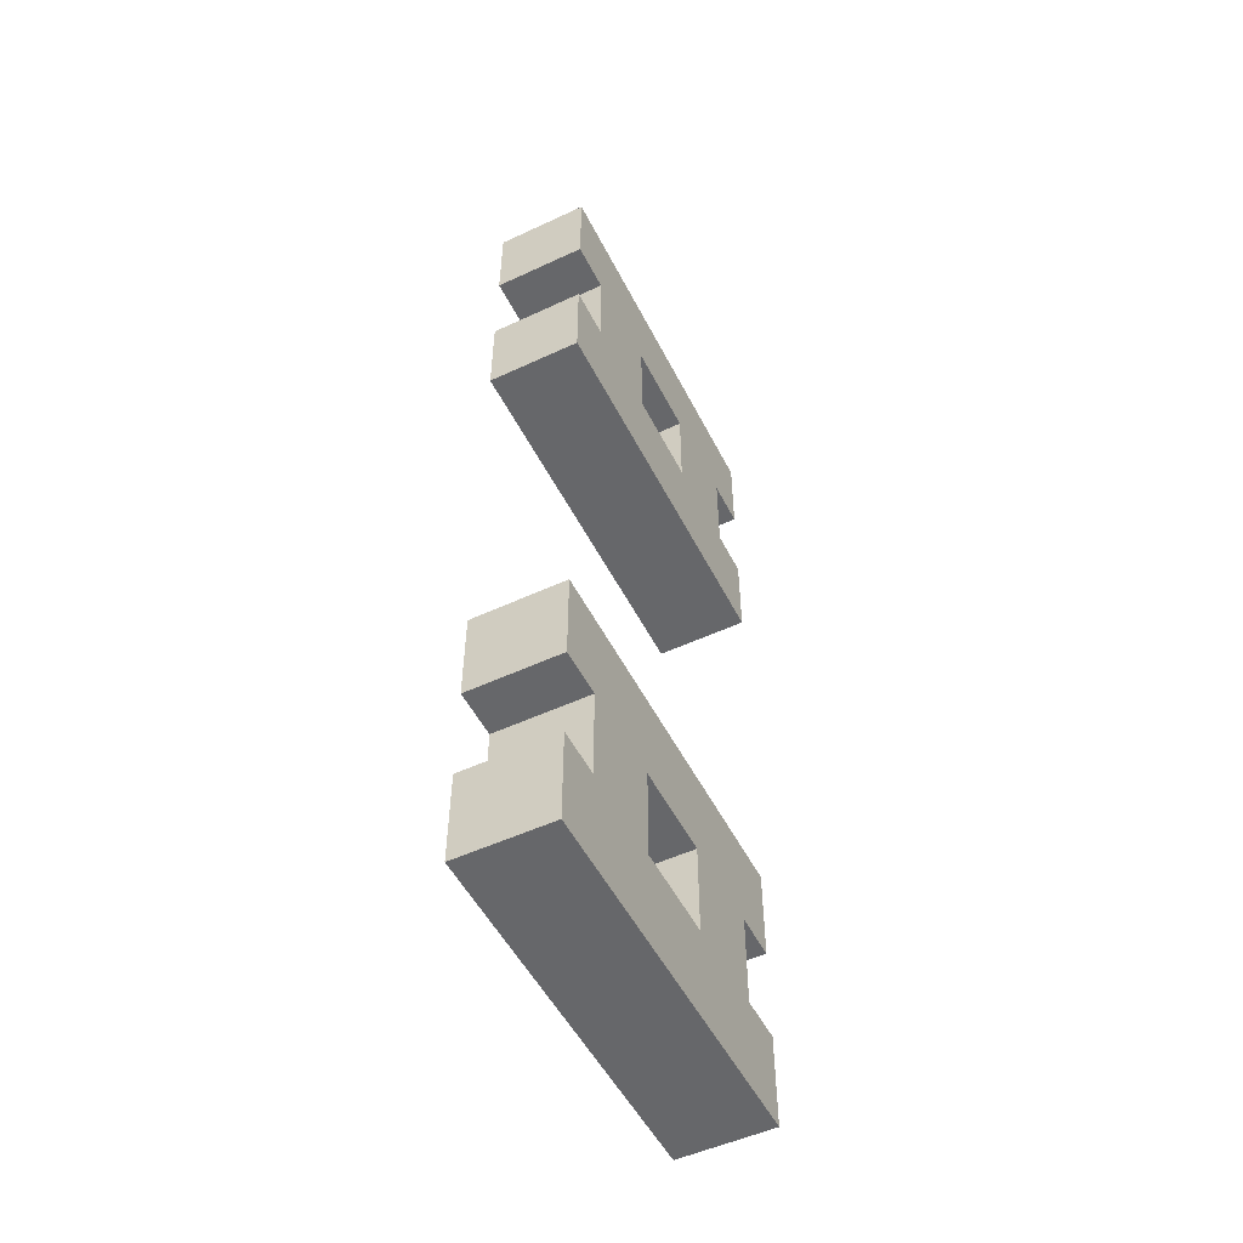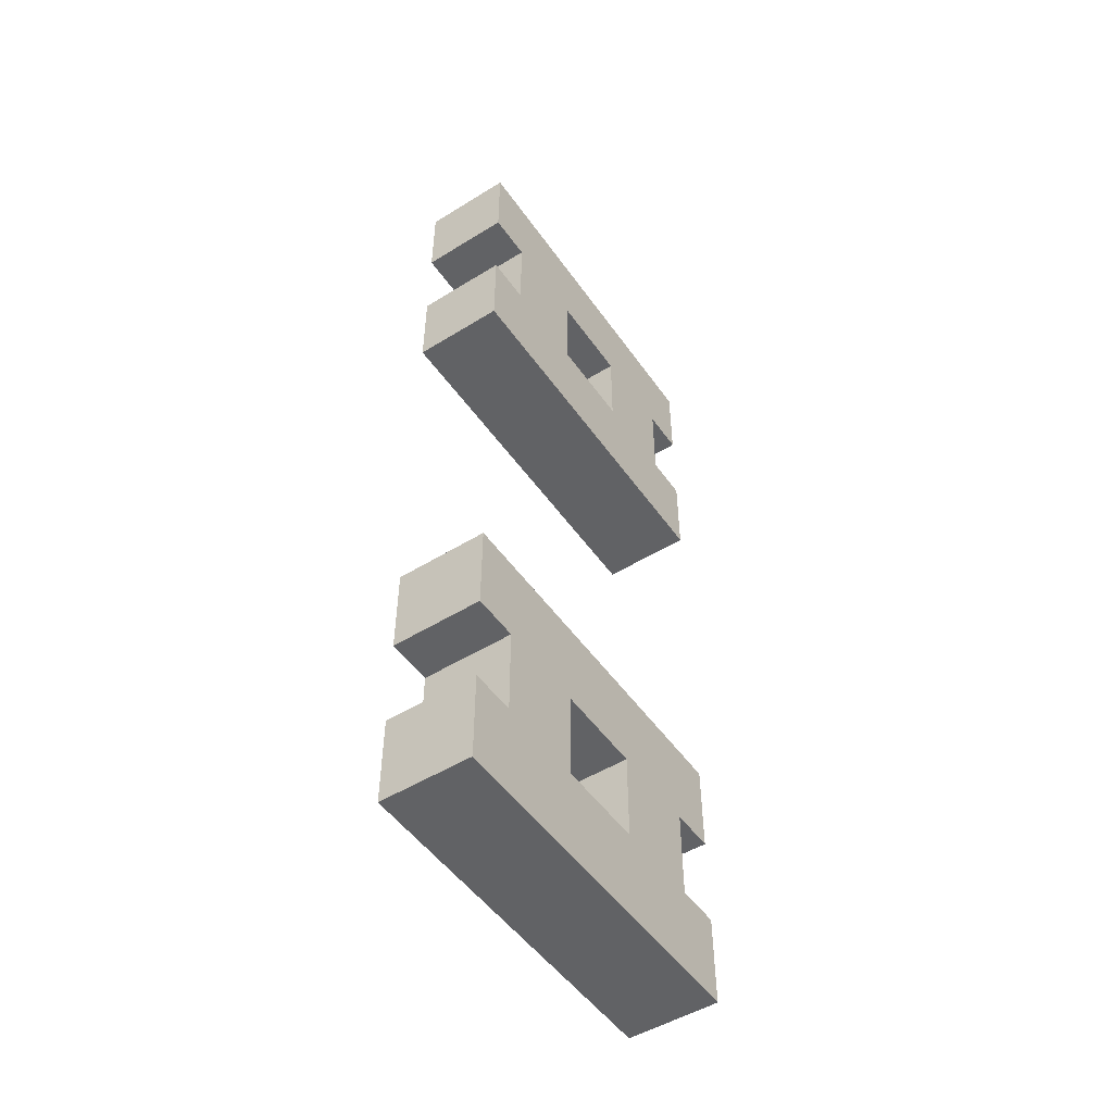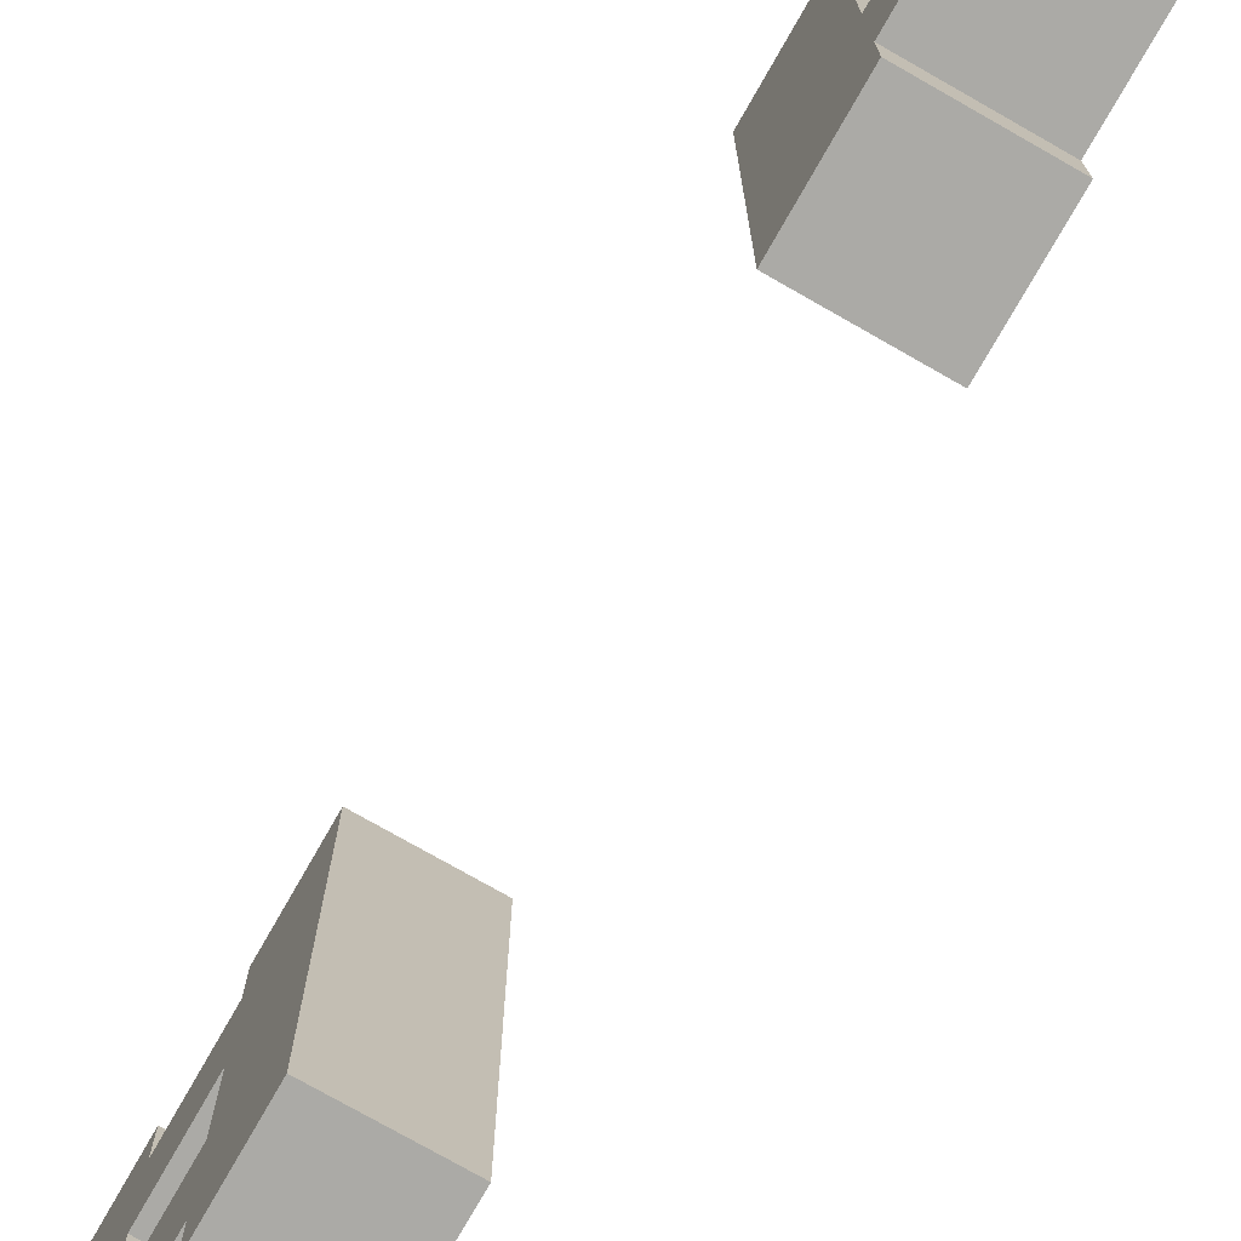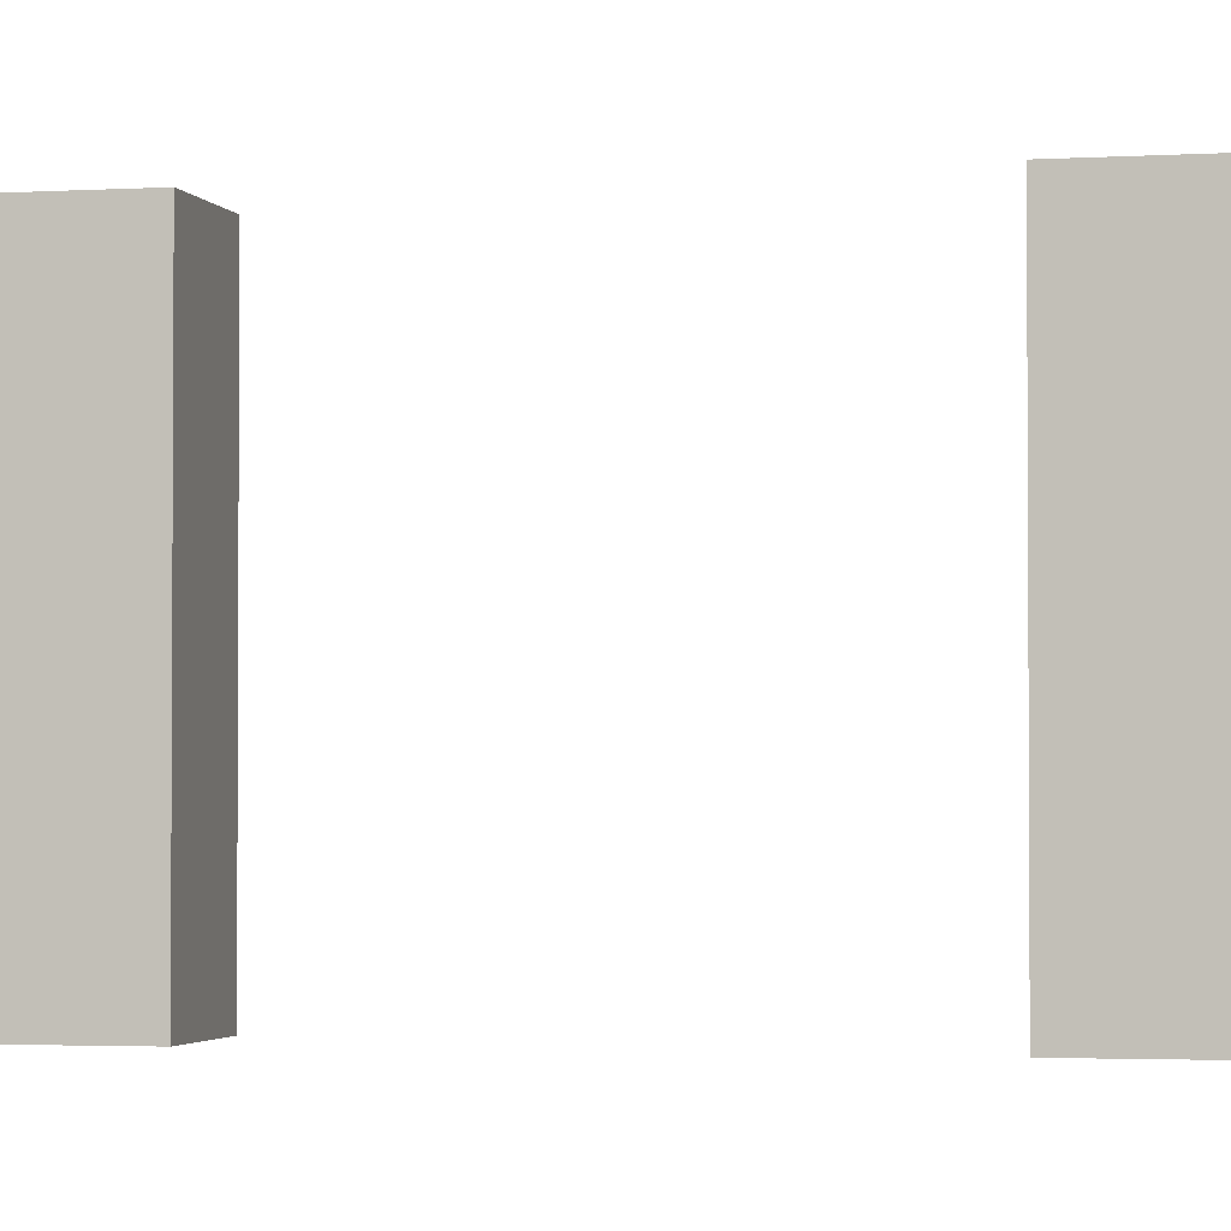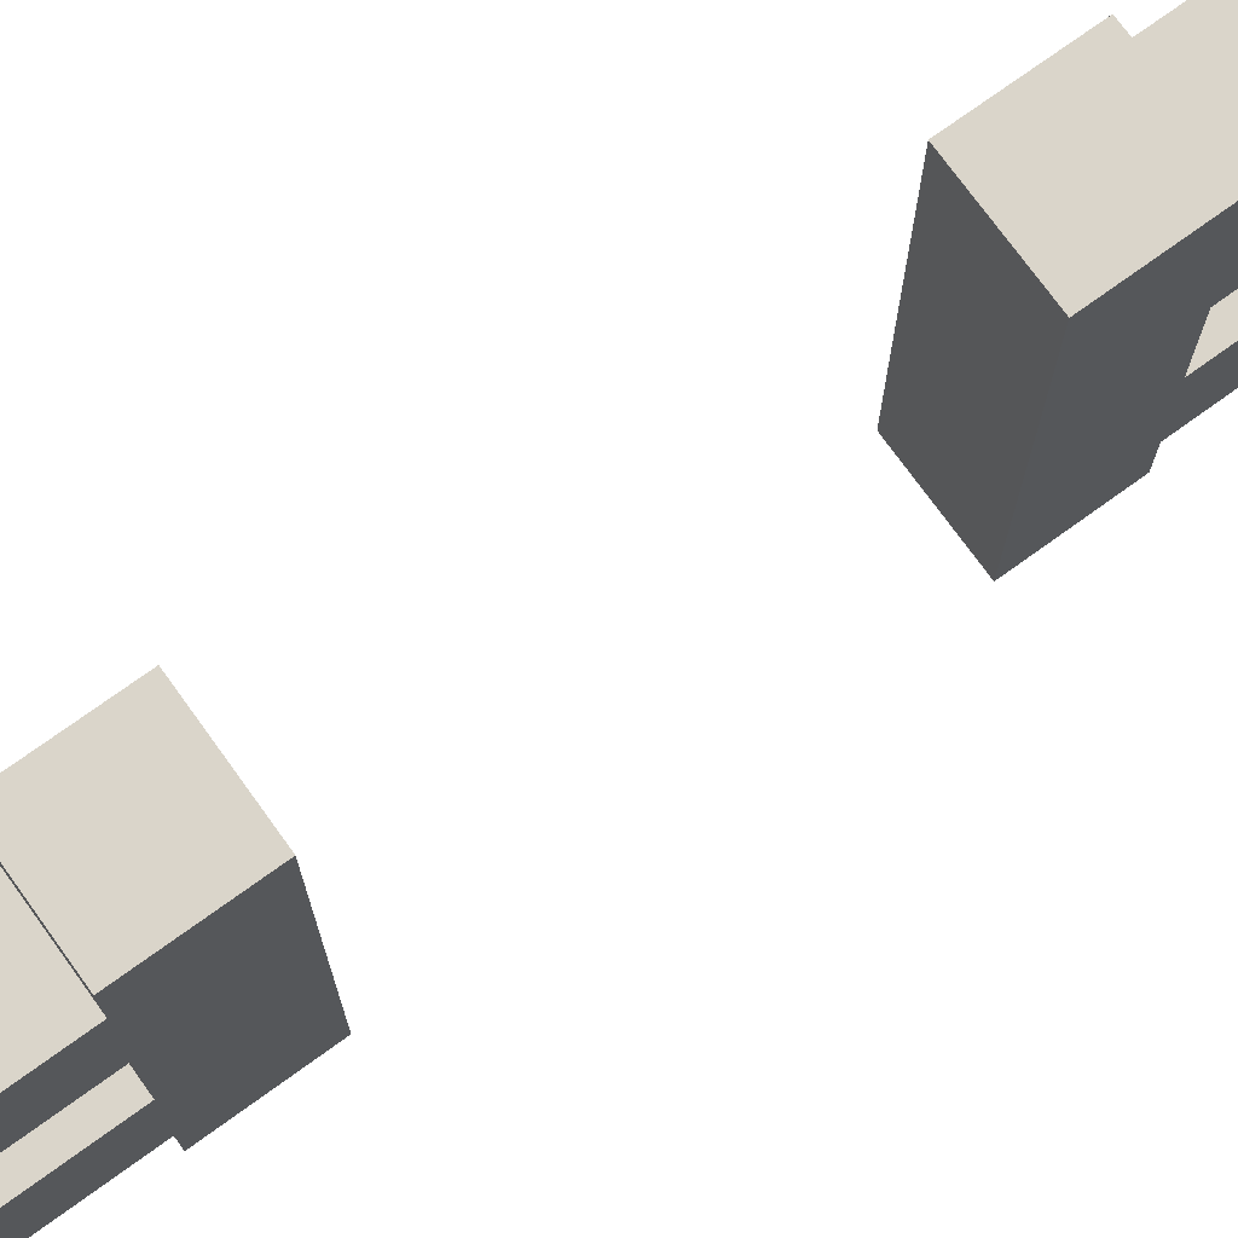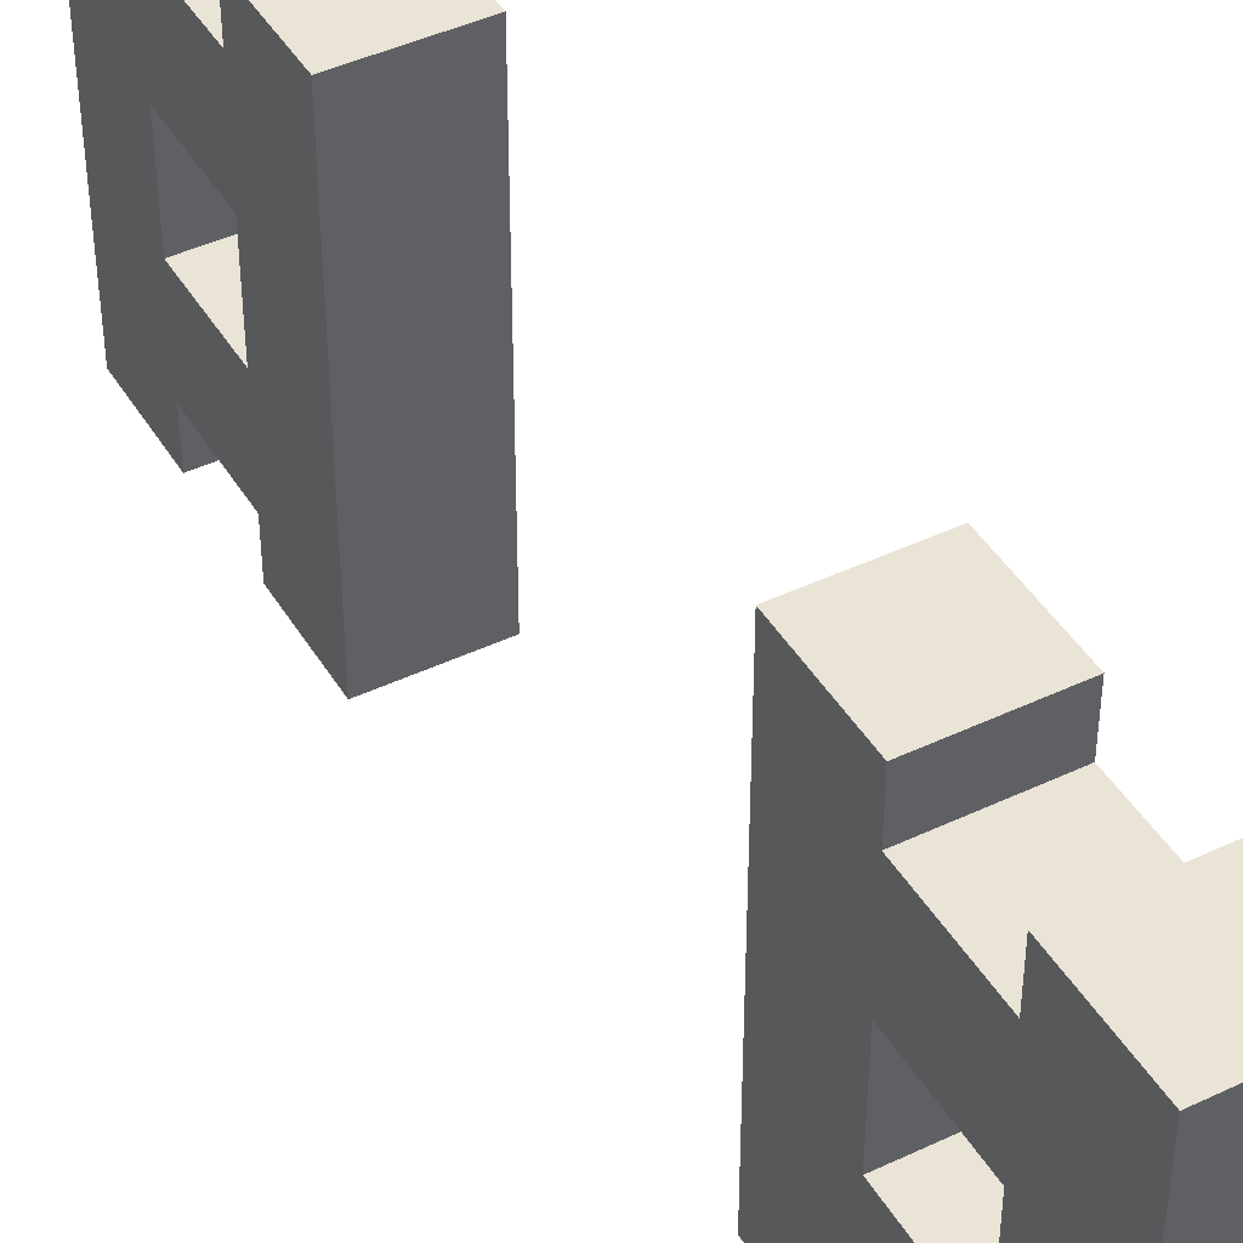
<metadata>
{"format":"obj","ext":"obj","renderer":"f3d","projection":"perspective","resolution":1024,"background":"white","views":[{"elev":-52.2,"azim":-153.4,"up":"+Z"},{"elev":-50.6,"azim":34.0,"up":"+Z"},{"elev":-75.8,"azim":150.3,"up":"+Y"},{"elev":-2.4,"azim":103.0,"up":"+Y"},{"elev":74.2,"azim":-125.8,"up":"+Y"},{"elev":43.8,"azim":150.9,"up":"+Y"}]}
</metadata>
<code>
o
v -0.1 0 1
v -0.1 0 0.8
v -0.1 0 0.6
v -0.1 0 0.4
v -0.1 0 -0.4
v -0.1 0 -0.6
v -0.1 0 -0.8
v -0.1 0 -1
v -0.1 0.1 0.8
v -0.1 0.1 0.6
v -0.1 0.1 -0.6
v -0.1 0.1 -0.8
v -0.1 0.3 0.8
v -0.1 0.3 0.6
v -0.1 0.3 -0.6
v -0.1 0.3 -0.8
v -0.1 0.5 0.8
v -0.1 0.5 0.6
v -0.1 0.5 -0.6
v -0.1 0.5 -0.8
v -0.1 0.7 0.8
v -0.1 0.7 0.6
v -0.1 0.7 -0.6
v -0.1 0.7 -0.8
v -0.1 0.8 1
v -0.1 0.8 0.8
v -0.1 0.8 0.6
v -0.1 0.8 0.4
v -0.1 0.8 -0.4
v -0.1 0.8 -0.6
v -0.1 0.8 -0.8
v -0.1 0.8 -1
v 0.1 0 1
v 0.1 0 0.8
v 0.1 0 0.6
v 0.1 0 0.4
v 0.1 0 -0.4
v 0.1 0 -0.6
v 0.1 0 -0.8
v 0.1 0 -1
v 0.1 0.1 0.8
v 0.1 0.1 0.6
v 0.1 0.1 -0.6
v 0.1 0.1 -0.8
v 0.1 0.3 0.8
v 0.1 0.3 0.6
v 0.1 0.3 -0.6
v 0.1 0.3 -0.8
v 0.1 0.5 0.8
v 0.1 0.5 0.6
v 0.1 0.5 -0.6
v 0.1 0.5 -0.8
v 0.1 0.7 0.8
v 0.1 0.7 0.6
v 0.1 0.7 -0.6
v 0.1 0.7 -0.8
v 0.1 0.8 1
v 0.1 0.8 0.8
v 0.1 0.8 0.6
v 0.1 0.8 0.4
v 0.1 0.8 -0.4
v 0.1 0.8 -0.6
v 0.1 0.8 -0.8
v 0.1 0.8 -1
v -0.1 0 1
v -0.1 0.8 1
v 0.1 0 1
v 0.1 0.8 1
v -0.1 0 0.6
v -0.1 0.1 0.6
v -0.1 0.3 0.6
v -0.1 0.5 0.6
v -0.1 0.7 0.6
v -0.1 0.8 0.6
v 0.1 0 0.6
v 0.1 0.1 0.6
v 0.1 0.3 0.6
v 0.1 0.5 0.6
v 0.1 0.7 0.6
v 0.1 0.8 0.6
v -0.1 0 -0.4
v -0.1 0.8 -0.4
v 0.1 0 -0.4
v 0.1 0.8 -0.4
v -0.1 0 -0.8
v -0.1 0.1 -0.8
v -0.1 0.3 -0.8
v -0.1 0.5 -0.8
v -0.1 0.7 -0.8
v -0.1 0.8 -0.8
v 0.1 0 -0.8
v 0.1 0.1 -0.8
v 0.1 0.3 -0.8
v 0.1 0.5 -0.8
v 0.1 0.7 -0.8
v 0.1 0.8 -0.8
v -0.1 0 0.8
v -0.1 0.1 0.8
v -0.1 0.3 0.8
v -0.1 0.5 0.8
v -0.1 0.7 0.8
v -0.1 0.8 0.8
v 0.1 0 0.8
v 0.1 0.1 0.8
v 0.1 0.3 0.8
v 0.1 0.5 0.8
v 0.1 0.7 0.8
v 0.1 0.8 0.8
v -0.1 0 0.4
v -0.1 0.8 0.4
v 0.1 0 0.4
v 0.1 0.8 0.4
v -0.1 0 -0.6
v -0.1 0.1 -0.6
v -0.1 0.3 -0.6
v -0.1 0.5 -0.6
v -0.1 0.7 -0.6
v -0.1 0.8 -0.6
v 0.1 0 -0.6
v 0.1 0.1 -0.6
v 0.1 0.3 -0.6
v 0.1 0.5 -0.6
v 0.1 0.7 -0.6
v 0.1 0.8 -0.6
v -0.1 0 -1
v -0.1 0.8 -1
v 0.1 0 -1
v 0.1 0.8 -1
v -0.1 0 1
v 0.1 0 1
v -0.1 0 0.8
v 0.1 0 0.8
v -0.1 0 0.6
v 0.1 0 0.6
v -0.1 0 0.4
v 0.1 0 0.4
v -0.1 0 -0.4
v 0.1 0 -0.4
v -0.1 0 -0.6
v 0.1 0 -0.6
v -0.1 0 -0.8
v 0.1 0 -0.8
v -0.1 0 -1
v 0.1 0 -1
v -0.1 0.1 0.8
v 0.1 0.1 0.8
v -0.1 0.1 0.6
v 0.1 0.1 0.6
v -0.1 0.1 -0.6
v 0.1 0.1 -0.6
v -0.1 0.1 -0.8
v 0.1 0.1 -0.8
v -0.1 0.5 0.8
v 0.1 0.5 0.8
v -0.1 0.5 0.6
v 0.1 0.5 0.6
v -0.1 0.5 -0.6
v 0.1 0.5 -0.6
v -0.1 0.5 -0.8
v 0.1 0.5 -0.8
v -0.1 0.3 0.8
v 0.1 0.3 0.8
v -0.1 0.3 0.6
v 0.1 0.3 0.6
v -0.1 0.3 -0.6
v 0.1 0.3 -0.6
v -0.1 0.3 -0.8
v 0.1 0.3 -0.8
v -0.1 0.7 0.8
v 0.1 0.7 0.8
v -0.1 0.7 0.6
v 0.1 0.7 0.6
v -0.1 0.7 -0.6
v 0.1 0.7 -0.6
v -0.1 0.7 -0.8
v 0.1 0.7 -0.8
v -0.1 0.8 1
v 0.1 0.8 1
v -0.1 0.8 0.8
v 0.1 0.8 0.8
v -0.1 0.8 0.6
v 0.1 0.8 0.6
v -0.1 0.8 0.4
v 0.1 0.8 0.4
v -0.1 0.8 -0.4
v 0.1 0.8 -0.4
v -0.1 0.8 -0.6
v 0.1 0.8 -0.6
v -0.1 0.8 -0.8
v 0.1 0.8 -0.8
v -0.1 0.8 -1
v 0.1 0.8 -1
f 9 2 1
f 10 4 3
f 11 6 5
f 12 8 7
f 13 9 1
f 13 10 9
f 14 4 10
f 14 10 13
f 15 11 5
f 15 12 11
f 16 8 12
f 16 12 15
f 17 13 1
f 18 4 14
f 19 15 5
f 20 8 16
f 21 17 1
f 21 18 17
f 22 4 18
f 22 18 21
f 23 20 19
f 23 19 5
f 24 8 20
f 24 20 23
f 25 21 1
f 26 21 25
f 27 4 22
f 28 4 27
f 29 23 5
f 30 23 29
f 31 8 24
f 32 8 31
f 33 34 41
f 35 36 42
f 37 38 43
f 39 40 44
f 33 41 45
f 41 42 45
f 42 36 46
f 45 42 46
f 37 43 47
f 43 44 47
f 44 40 48
f 47 44 48
f 33 45 49
f 46 36 50
f 37 47 51
f 48 40 52
f 33 49 53
f 49 50 53
f 50 36 54
f 53 50 54
f 51 52 55
f 37 51 55
f 52 40 56
f 55 52 56
f 33 53 57
f 57 53 58
f 54 36 59
f 59 36 60
f 37 55 61
f 61 55 62
f 56 40 63
f 63 40 64
f 67 66 65
f 68 66 67
f 75 70 69
f 76 70 75
f 77 72 71
f 78 72 77
f 79 74 73
f 80 74 79
f 83 82 81
f 84 82 83
f 91 86 85
f 92 86 91
f 93 88 87
f 94 88 93
f 95 90 89
f 96 90 95
f 97 98 103
f 103 98 104
f 99 100 105
f 105 100 106
f 101 102 107
f 107 102 108
f 109 110 111
f 111 110 112
f 113 114 119
f 119 114 120
f 115 116 121
f 121 116 122
f 117 118 123
f 123 118 124
f 125 126 127
f 127 126 128
f 131 130 129
f 132 130 131
f 135 134 133
f 136 134 135
f 139 138 137
f 140 138 139
f 143 142 141
f 144 142 143
f 147 146 145
f 148 146 147
f 151 150 149
f 152 150 151
f 155 154 153
f 156 154 155
f 159 158 157
f 160 158 159
f 161 162 163
f 163 162 164
f 165 166 167
f 167 166 168
f 169 170 171
f 171 170 172
f 173 174 175
f 175 174 176
f 177 178 179
f 179 178 180
f 181 182 183
f 183 182 184
f 185 186 187
f 187 186 188
f 189 190 191
f 191 190 192

</code>
